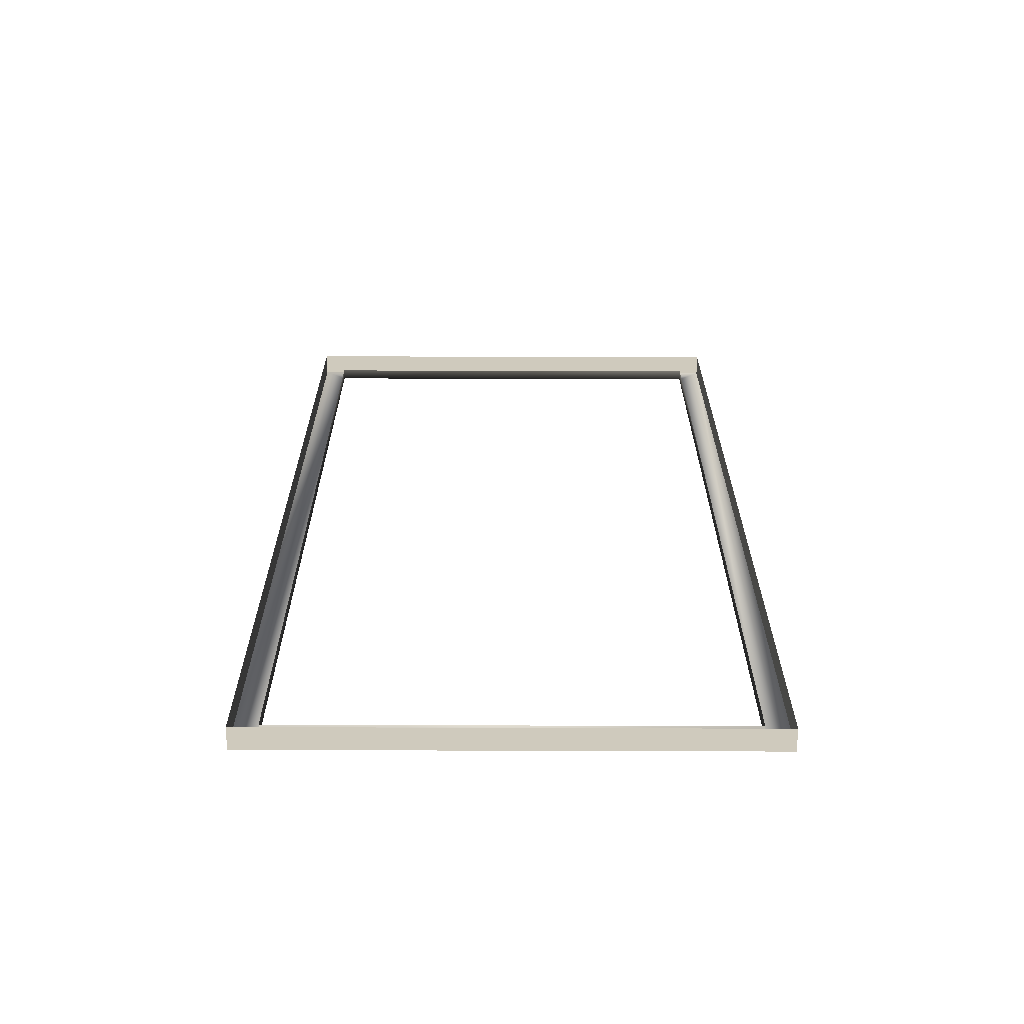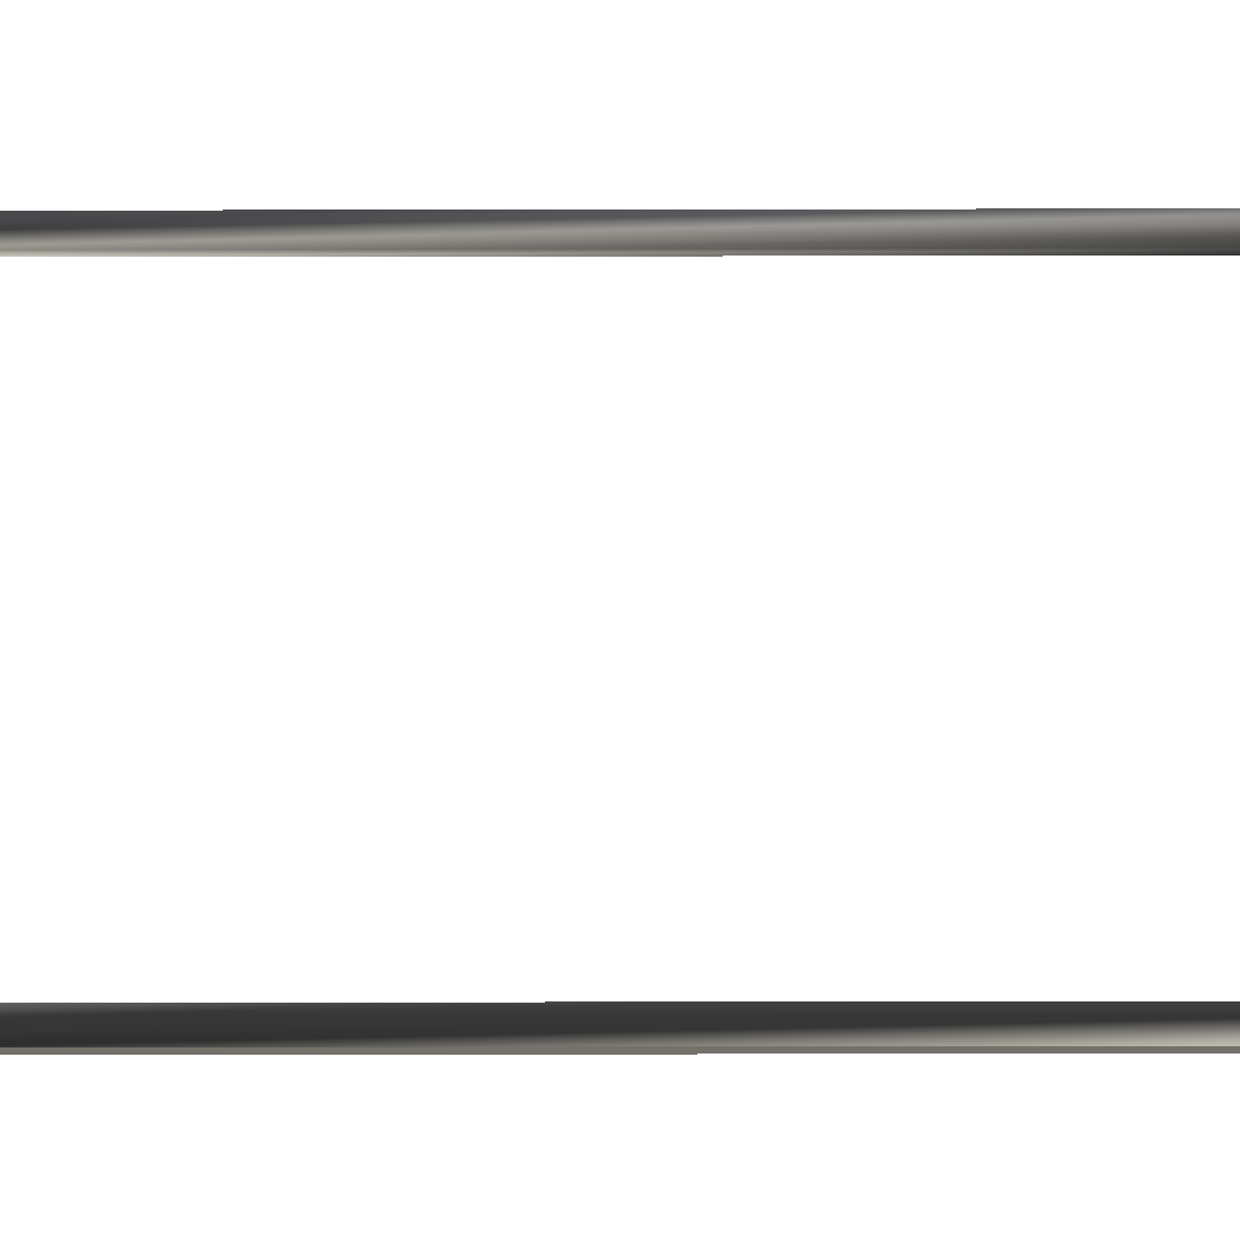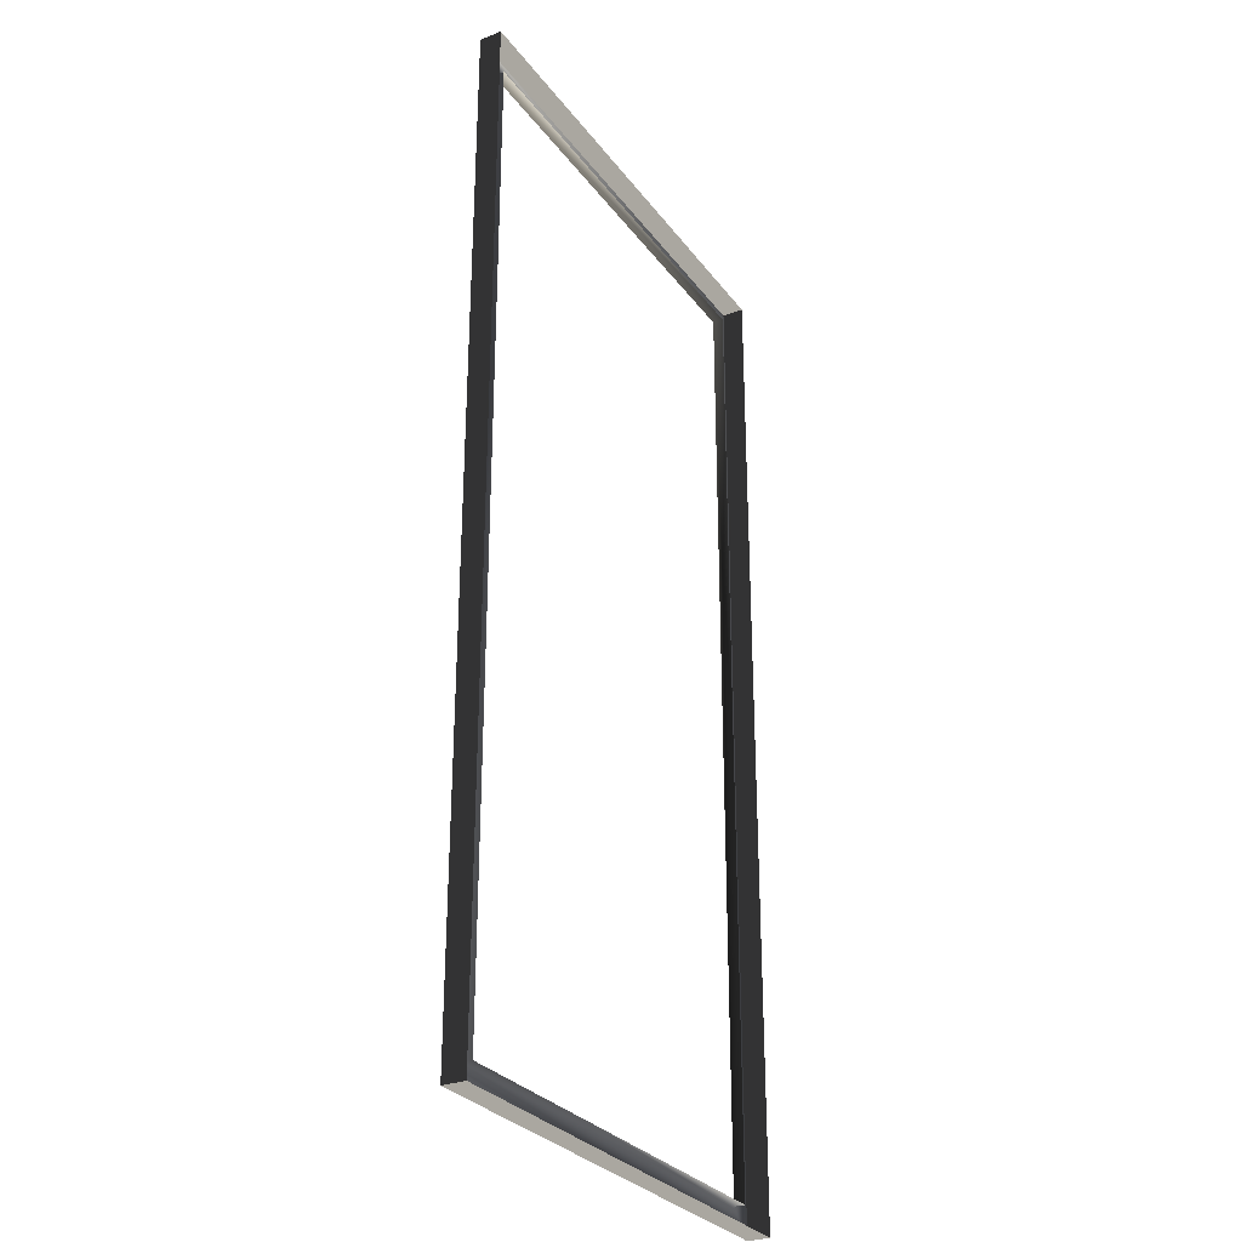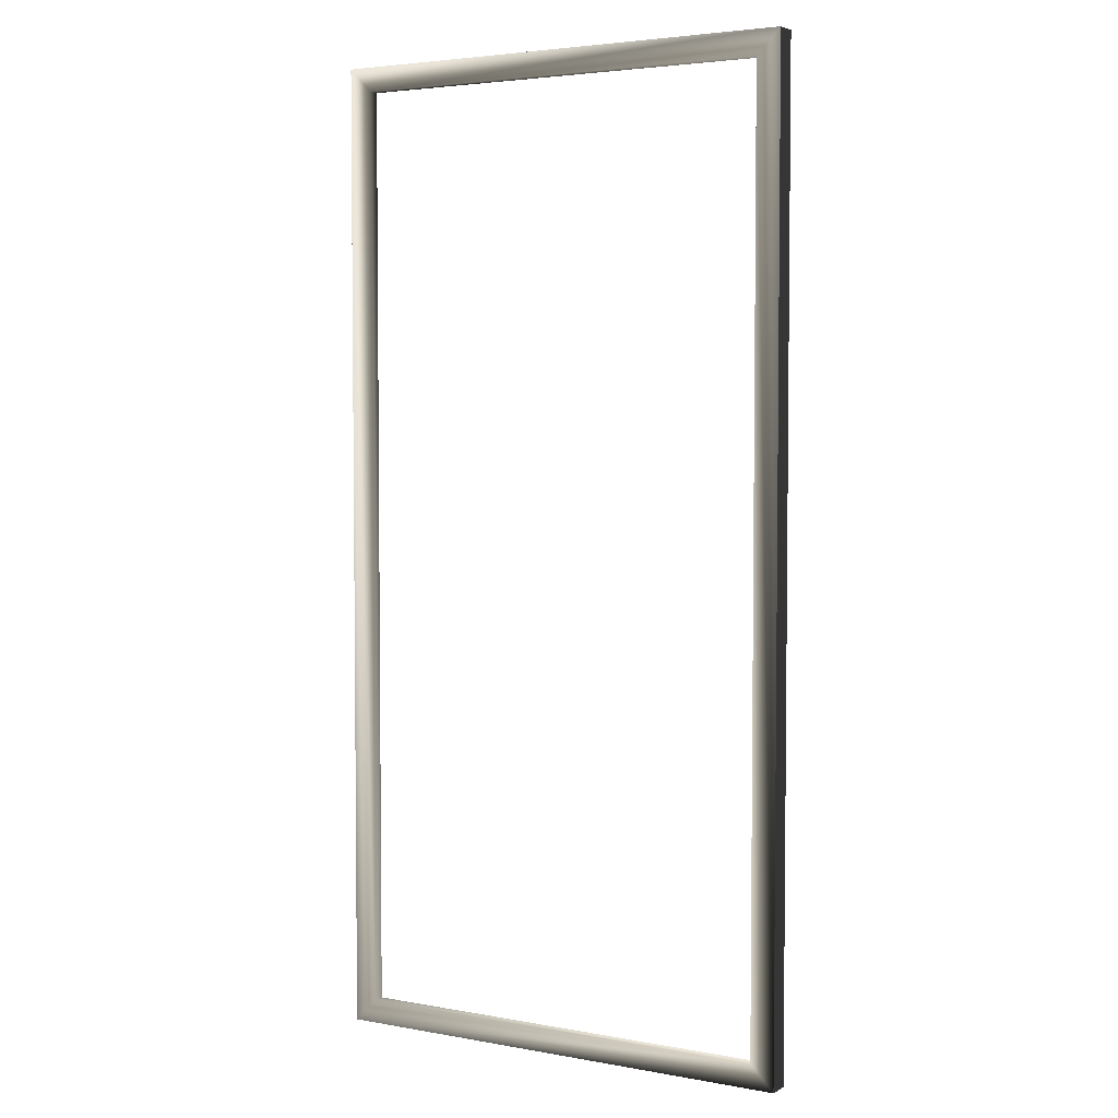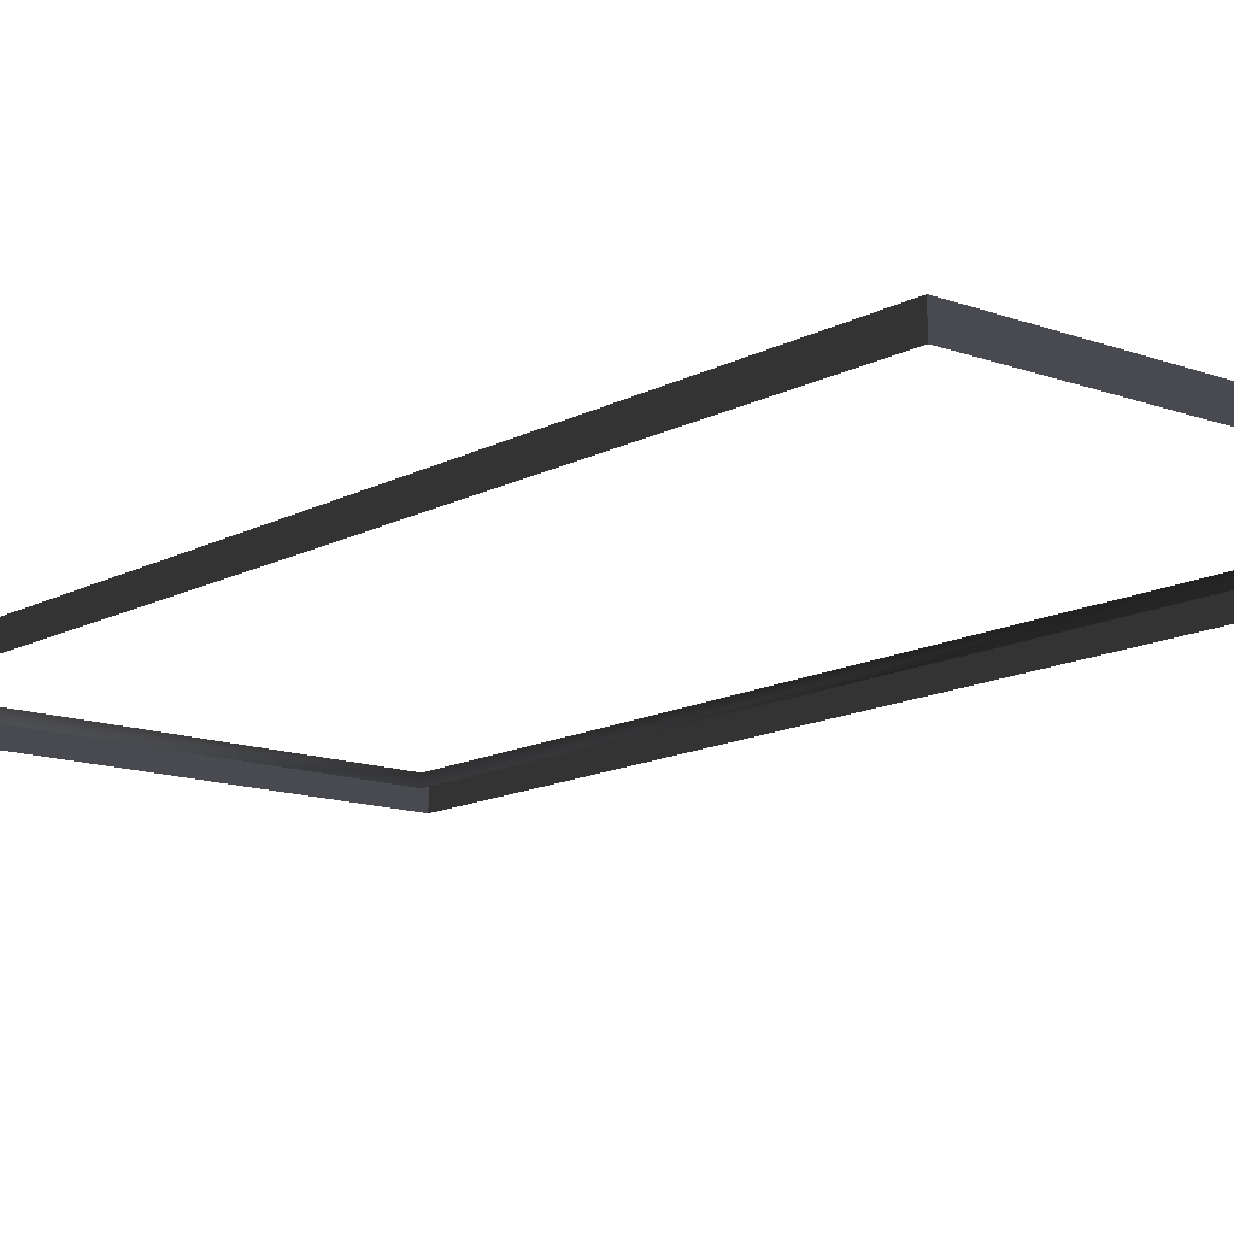
<metadata>
{"format":"obj","ext":"obj","renderer":"f3d","projection":"perspective","resolution":1024,"background":"white","views":[{"elev":-67.1,"azim":179.8,"up":"+Y"},{"elev":73.1,"azim":89.9,"up":"+Z"},{"elev":-29.3,"azim":119.5,"up":"+Y"},{"elev":3.9,"azim":30.9,"up":"+Y"},{"elev":-13.6,"azim":-39.8,"up":"+Z"}]}
</metadata>
<code>
v -275.8 -362.4 -6.911
v -275.8 -362.4 -6.461
v -275.8 -382.6 -6.461
v -275.8 -382.6 -6.911
v -275.3 -362.9 -6.684
v -275.3 -362.9 -6.461
v -266.4 -362.9 -6.461
v -266.4 -362.9 -6.684
v -275.3 -382.1 -6.684
v -275.3 -382.1 -6.461
v -275.3 -362.9 -6.461
v -275.3 -362.9 -6.684
v -266.4 -362.9 -6.684
v -266.4 -362.9 -6.461
v -266.4 -382.1 -6.461
v -266.4 -382.1 -6.684
v -266.4 -362.9 -6.461
v -266 -362.4 -6.461
v -266 -382.6 -6.461
v -266.4 -382.1 -6.461
v -275.8 -382.6 -6.461
v -275.3 -382.1 -6.461
v -275.8 -362.4 -6.461
v -275.3 -362.9 -6.461
v -266 -382.6 -6.911
v -266 -382.6 -6.461
v -266 -362.4 -6.461
v -266 -362.4 -6.911
v -266 -362.4 -6.911
v -266 -362.4 -6.461
v -275.8 -362.4 -6.461
v -275.8 -362.4 -6.911
v -275.8 -382.6 -6.911
v -275.8 -382.6 -6.461
v -266 -382.6 -6.461
v -266 -382.6 -6.911
v -266.4 -382.1 -6.684
v -266.4 -382.1 -6.461
v -275.3 -382.1 -6.461
v -275.3 -382.1 -6.684
g Terrain_Main.015_34053_186
f 1 3 2
f 1 4 3
f 5 7 6
f 5 8 7
f 9 11 10
f 9 12 11
f 13 15 14
f 13 16 15
f 17 19 18
f 17 20 19
f 20 21 19
f 20 22 21
f 22 23 21
f 22 24 23
f 24 18 23
f 24 17 18
f 25 27 26
f 25 28 27
f 29 31 30
f 29 32 31
f 33 35 34
f 33 36 35
f 37 39 38
f 37 40 39

</code>
